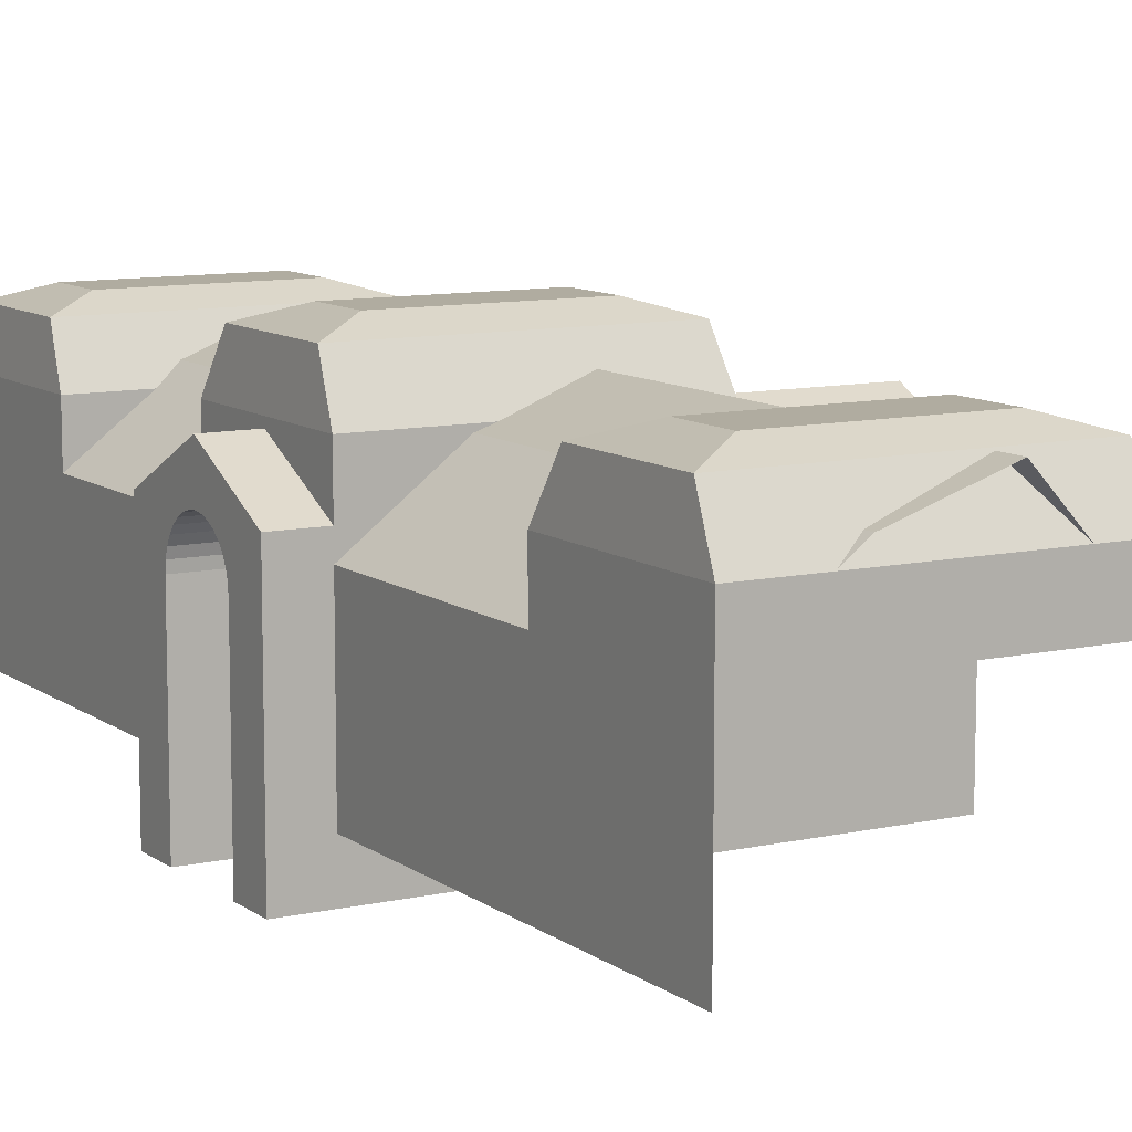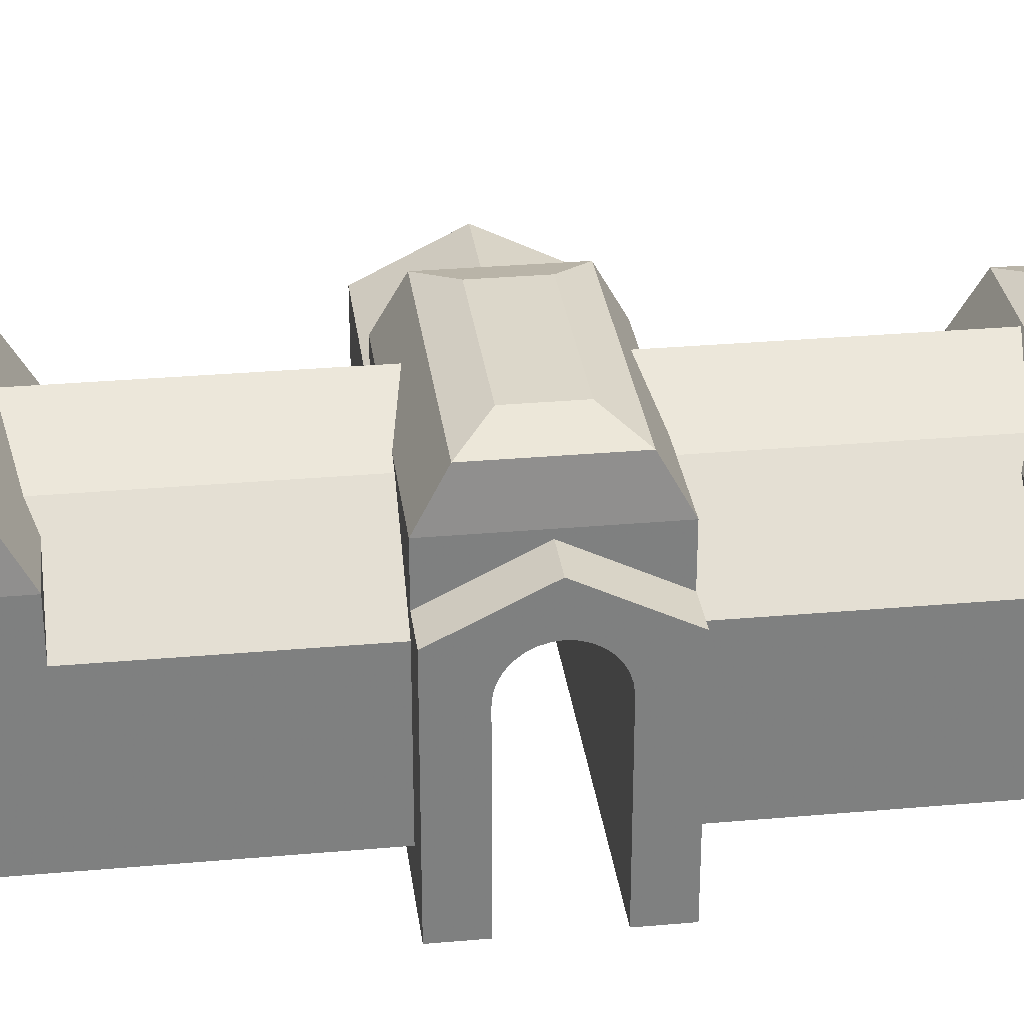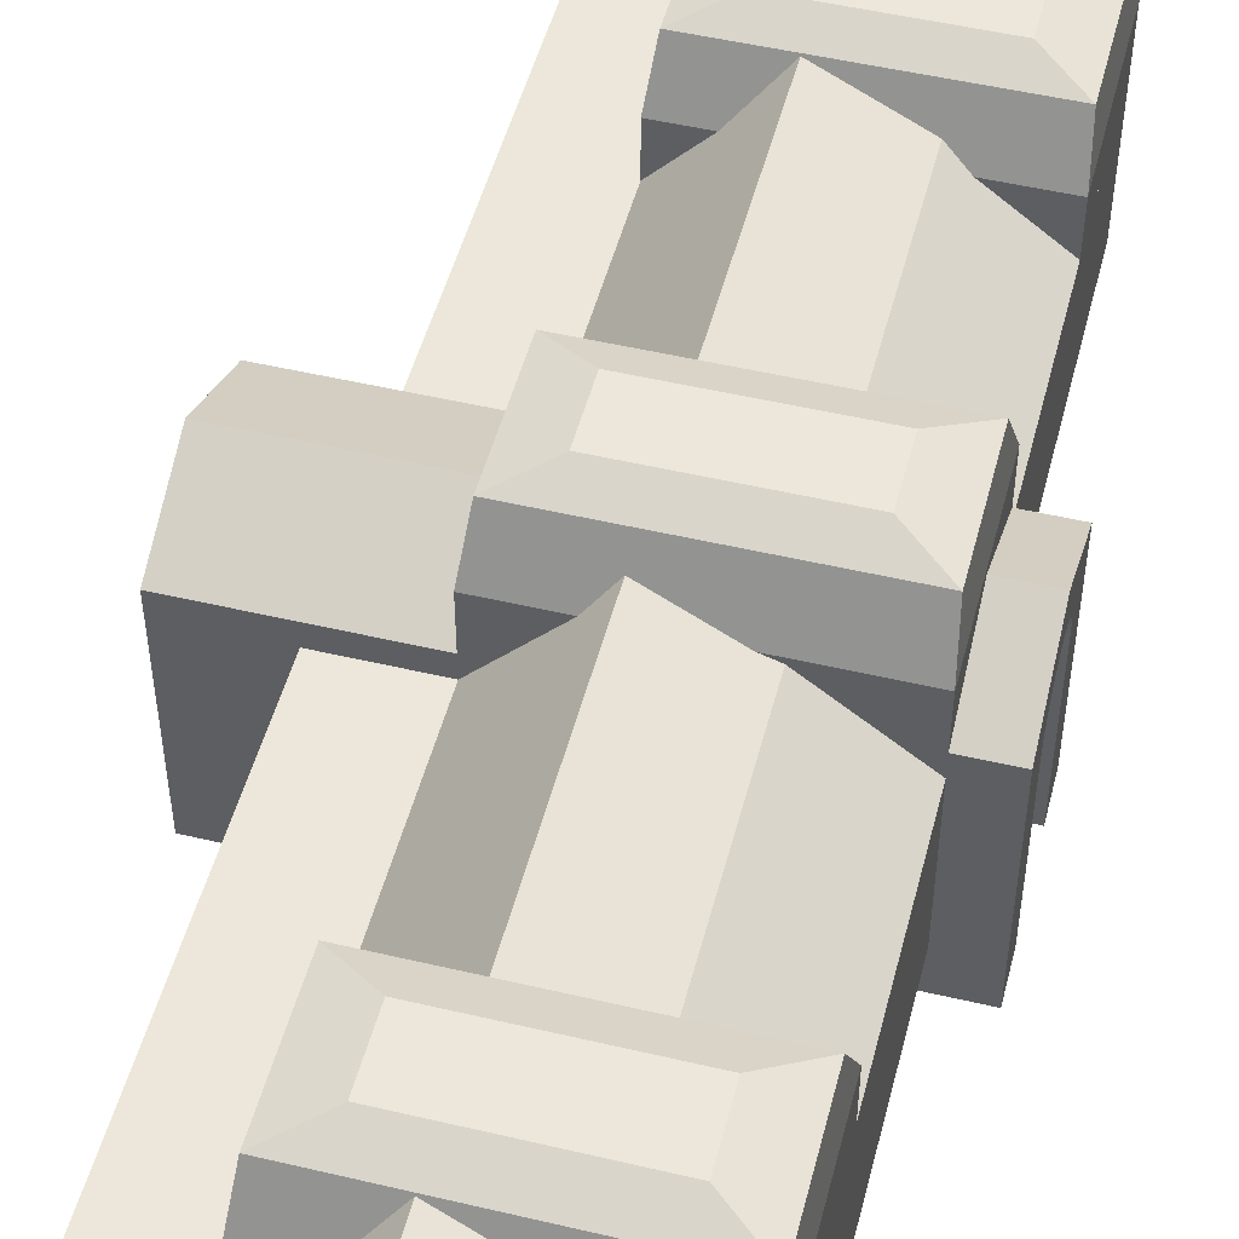
<metadata>
{"format":"obj","ext":"obj","renderer":"f3d","projection":"perspective","resolution":1024,"background":"white","views":[{"elev":10.0,"azim":150.0,"up":"+Z"},{"elev":30.5,"azim":82.7,"up":"+Z"},{"elev":50.3,"azim":14.5,"up":"+Z"}]}
</metadata>
<code>
g 平面.008
v 0.4545 0.1 -0.2775
v 0.4545 0.1 -0.3775
v 0.2525 0.1 -0.3275
v 0.2525 0.1 0.2268
v 0.4545 0.1 0.0725
v 0.2525 0.1 -0.3275
v 0.2525 0.1 0.2268
v 0.4545 0.1 -0.2775
v 0.05051 0.1 -0.2775
v 0.05051 0.1 0.2939
v -0.1515 0.1 -0.2275
v -0.1515 0.1 0.0725
v -0.1515 0.1 -0.2275
v 0.05051 0.1 0.2939
v 0.05051 0.1 -0.2775
v 0.2525 0.1 0.2268
v 0.2525 0.1 -0.3275
v -0.1515 -0.1 -0.2275
v 0.05051 -0.1 -0.2775
v 0.05051 -0.1 0.2939
v 0.2525 -0.1 -0.3275
v 0.2525 -0.1 0.2268
v -0.1515 -0.1 -0.2275
v 0.05051 -0.1 0.2939
v -0.1515 -0.1 0.0725
v 0.05051 -0.1 -0.2775
v 0.2525 -0.1 0.2268
v 0.4545 -0.1 -0.2775
v 0.2525 -0.1 -0.3275
v 0.2525 -0.1 -0.3275
v 0.4545 -0.1 -0.3775
v 0.4545 -0.1 -0.2775
v 0.4545 -0.1 0.0725
v 0.2525 -0.1 0.2268
v 0.5556 0.2002 -0.3775
v 0.5556 0.1 -0.3775
v 0.5556 0.1 0.0225
v 0.5556 0.2002 0.1225
v 0.5556 0.09808 0.04256
v 0.5556 0.09239 0.06113
v 0.5556 0.08315 0.07825
v 0.5556 0.07071 0.09325
v 0.5556 0.2002 0.1225
v 0.5556 0.2002 -0.3775
v 0.5556 0.1 0.0225
v 0.5556 0.0002037 0.2225
v 0.5556 0.01951 0.1203
v -0.5556 0.1 -0.3775
v -0.5556 0.2002 -0.3775
v -0.5556 0.2002 0.1225
v -0.5556 0.0002037 0.2225
v -0.5555 0.0002037 0.1225
v 0.5556 -0.09767 0.04256
v 0.5556 -0.1998 -0.3775
v 0.5556 -0.1998 0.1225
v 0.5556 -0.0703 0.09325
v 0.5556 0.0002037 0.2225
v -0.5556 -0.1998 0.1225
v -0.5556 -0.1998 -0.3775
v -0.5556 -0.09767 0.04256
v -0.5556 0.0002037 0.2225
v -0.5556 -0.0703 0.09325
v 0.4545 -0.1 0.0725
v 0.4545 -0.1 -0.2775
v 0.4545 -0.3 -0.2775
v 0.4545 -0.3 0.0725
v 0.2525 -0.1 0.2268
v 0.4545 -0.1 0.0725
v 0.4545 -0.3 0.0725
v 0.2525 -0.3 0.2268
v 0.05051 -0.3 0.2939
v -0.1515 -0.3 0.0725
v -0.1515 -0.1 0.0725
v 0.05051 -0.1 0.2939
v -0.3535 -0.1 0.0725
v -0.1515 -0.1 0.0725
v -0.1515 -0.3 0.0725
v -0.3535 -0.3 0.0725
v -0.3535 -0.1 -0.1775
v -0.1515 -0.1 -0.2275
v -0.1515 -0.1 0.0725
v -0.3535 -0.1 0.0725
v 0.4545 0.1 0.0725
v 0.4545 0.3 0.0725
v 0.4545 0.3 -0.2775
v 0.4545 0.1 -0.2775
v 0.2525 0.1 0.2268
v 0.2525 0.3 0.2268
v 0.4545 0.3 0.0725
v 0.4545 0.1 0.0725
v 0.05051 0.3 0.2939
v 0.05051 0.1 0.2939
v -0.1515 0.1 0.0725
v -0.1515 0.3 0.0725
v -0.3535 0.1 0.0725
v -0.3535 0.3 0.0725
v -0.1515 0.3 0.0725
v -0.1515 0.1 0.0725
v -0.3535 0.1 -0.1775
v -0.3535 0.1 0.0725
v -0.1515 0.1 0.0725
v -0.1515 0.1 -0.2275
v 0.2525 0.3 0.2268
v 0.2525 0.1 0.2268
v 0.05051 0.1 0.2939
v 0.05051 0.3 0.2939
v 0.2525 -0.3 0.2268
v 0.05051 -0.3 0.2939
v 0.05051 -0.1 0.2939
v 0.2525 -0.1 0.2268
v 0.4545 0.3 -0.2775
v 0.4545 0.3 0.0725
v 0.4545 1.1 0.0725
v 0.4545 1.1 -0.2775
v 0.4545 -1.1 -0.2775
v 0.4545 -1.1 0.0725
v 0.4545 -0.3 0.0725
v 0.4545 -0.3 -0.2775
v 0.2525 0.3 0.2268
v 0.2525 1.1 0.2268
v 0.4545 1.1 0.0725
v 0.4545 0.3 0.0725
v 0.05051 1.1 0.2939
v 0.05051 0.3 0.2939
v -0.1515 0.3 0.0725
v -0.1515 1.1 0.0725
v -0.3535 0.3 0.0725
v -0.3535 1.1 0.0725
v -0.1515 1.1 0.0725
v -0.1515 0.3 0.0725
v 0.2525 1.1 0.2268
v 0.2525 0.3 0.2268
v 0.05051 0.3 0.2939
v 0.05051 1.1 0.2939
v 0.2525 -1.1 0.2268
v 0.2525 -0.3 0.2268
v 0.4545 -0.3 0.0725
v 0.4545 -1.1 0.0725
v 0.05051 -0.3 0.2939
v 0.05051 -1.1 0.2939
v -0.1515 -1.1 0.0725
v -0.1515 -0.3 0.0725
v -0.3535 -1.1 0.0725
v -0.3535 -0.3 0.0725
v -0.1515 -0.3 0.0725
v -0.1515 -1.1 0.0725
v 0.2525 -0.3 0.2268
v 0.2525 -1.1 0.2268
v 0.05051 -1.1 0.2939
v 0.05051 -0.3 0.2939
v -0.5556 0.2002 0.1225
v -0.5556 0.07071 0.09325
v -0.5556 0.08315 0.07825
v -0.5556 0.09239 0.06113
v -0.5556 0.09808 0.04256
v -0.5556 0.1 0.0225
v -0.5556 0.1 -0.3775
v 0.5556 0.0002037 0.2225
v -0.5556 0.0002037 0.2225
v -0.5556 0.2002 0.1225
v 0.5556 0.2002 0.1225
v 0.5556 0.2002 0.1225
v -0.5556 0.2002 0.1225
v -0.5556 0.2002 -0.3775
v 0.5556 0.2002 -0.3775
v 0.5556 0.09808 0.04256
v -0.5556 0.09808 0.04256
v -0.5556 0.09239 0.06113
v 0.5556 0.09239 0.06113
v 0.5556 0.07071 0.09325
v -0.5556 0.07071 0.09325
v -0.5555 0.05556 0.1056
v 0.5556 0.05556 0.1056
v 0.5556 0.05556 0.1056
v -0.5555 0.05556 0.1056
v -0.5555 0.03827 0.1147
v 0.5556 0.03827 0.1147
v 0.5556 0.03827 0.1147
v -0.5555 0.03827 0.1147
v -0.5556 0.01951 0.1203
v 0.5556 0.01951 0.1203
v 0.5556 0.09239 0.06113
v -0.5556 0.09239 0.06113
v -0.5556 0.08315 0.07825
v 0.5556 0.08315 0.07825
v 0.5556 0.08315 0.07825
v -0.5556 0.08315 0.07825
v -0.5556 0.07071 0.09325
v 0.5556 0.07071 0.09325
v 0.5556 0.1 0.0225
v -0.5556 0.1 0.0225
v -0.5556 0.09808 0.04256
v 0.5556 0.09808 0.04256
v -0.5556 -0.09959 0.0225
v -0.5556 -0.09959 -0.3775
v 0.5556 -0.09959 -0.3775
v 0.5556 -0.09959 0.0225
v -0.5555 0.05556 0.1056
v -0.5556 0.07071 0.09325
v -0.5556 0.2002 0.1225
v -0.5555 0.03827 0.1147
v -0.5556 0.01951 0.1203
v -0.5555 0.0002037 0.1225
v -0.5556 -0.0191 0.1203
v -0.5556 0.0002037 0.2225
v -0.5555 -0.03786 0.1147
v -0.5555 -0.05515 0.1056
v -0.5556 -0.0703 0.09325
v 0.5556 0.01951 0.1203
v -0.5556 0.01951 0.1203
v -0.5555 0.0002037 0.1225
v 0.5556 0.0002037 0.1225
v 0.5556 0.2002 0.1225
v 0.5556 0.07071 0.09325
v 0.5556 0.05556 0.1056
v 0.5556 0.03827 0.1147
v 0.5556 0.01951 0.1203
v 0.5556 0.0002037 0.1225
v 0.5556 0.0002037 0.2225
v 0.5556 -0.0191 0.1203
v 0.5556 -0.03786 0.1147
v 0.5556 -0.05515 0.1056
v 0.5556 -0.0703 0.09325
v 0.5556 -0.1998 0.1225
v 0.5556 -0.08274 0.07825
v 0.5556 -0.09198 0.06113
v 0.5556 -0.09767 0.04256
v 0.5556 -0.09959 0.0225
v 0.5556 -0.1998 -0.3775
v 0.5556 -0.09959 -0.3775
v -0.5556 -0.08274 0.07825
v -0.5556 -0.0703 0.09325
v -0.5556 -0.1998 0.1225
v -0.5556 -0.09198 0.06113
v -0.5556 -0.09767 0.04256
v -0.5556 -0.1998 -0.3775
v -0.5556 -0.09959 0.0225
v -0.5556 -0.09959 -0.3775
v 0.5556 0.0002037 0.2225
v 0.5556 -0.1998 0.1225
v -0.5556 -0.1998 0.1225
v -0.5556 0.0002037 0.2225
v 0.5556 -0.1998 0.1225
v 0.5556 -0.1998 -0.3775
v -0.5556 -0.1998 -0.3775
v -0.5556 -0.1998 0.1225
v 0.5556 -0.09767 0.04256
v 0.5556 -0.09198 0.06113
v -0.5556 -0.09198 0.06113
v -0.5556 -0.09767 0.04256
v 0.5556 -0.0703 0.09325
v 0.5556 -0.05515 0.1056
v -0.5555 -0.05515 0.1056
v -0.5556 -0.0703 0.09325
v 0.5556 -0.05515 0.1056
v 0.5556 -0.03786 0.1147
v -0.5555 -0.03786 0.1147
v -0.5555 -0.05515 0.1056
v 0.5556 -0.03786 0.1147
v 0.5556 -0.0191 0.1203
v -0.5556 -0.0191 0.1203
v -0.5555 -0.03786 0.1147
v 0.5556 -0.09198 0.06113
v 0.5556 -0.08274 0.07825
v -0.5556 -0.08274 0.07825
v -0.5556 -0.09198 0.06113
v 0.5556 -0.08274 0.07825
v 0.5556 -0.0703 0.09325
v -0.5556 -0.0703 0.09325
v -0.5556 -0.08274 0.07825
v 0.5556 -0.09959 0.0225
v 0.5556 -0.09767 0.04256
v -0.5556 -0.09767 0.04256
v -0.5556 -0.09959 0.0225
v 0.5556 0.1 0.0225
v 0.5556 0.1 -0.3775
v -0.5556 0.1 -0.3775
v -0.5556 0.1 0.0225
v 0.5556 -0.0191 0.1203
v 0.5556 0.0002037 0.1225
v -0.5555 0.0002037 0.1225
v -0.5556 -0.0191 0.1203
v -0.1413 -0.1396 0.3475
v -0.04318 -0.06806 0.3775
v 0.3462 -0.06806 0.3775
v 0.4443 -0.1396 0.3475
v 0.4545 0.2002 0.1225
v 0.4545 -0.1998 0.1225
v 0.4545 -0.1998 0.239
v 0.4545 0.2002 0.239
v 0.3462 0.06847 0.3775
v 0.3462 -0.06806 0.3775
v -0.04318 -0.06806 0.3775
v -0.04318 0.06847 0.3775
v -0.1515 -0.1998 0.1225
v -0.1515 0.2002 0.1225
v -0.1515 0.2002 0.239
v -0.1515 -0.1998 0.239
v -0.1515 0.2002 0.1225
v -0.1515 -0.1998 0.1225
v 0.4545 -0.1998 0.1225
v 0.4545 0.2002 0.1225
v -0.1515 0.2002 0.1225
v 0.4545 0.2002 0.1225
v 0.4545 0.2002 0.239
v -0.1515 0.2002 0.239
v 0.5556 0.2002 -0.3775
v -0.5556 0.2002 -0.3775
v -0.5556 0.1 -0.3775
v 0.5556 0.1 -0.3775
v 0.5556 -0.1998 -0.3775
v 0.5556 -0.09959 -0.3775
v -0.5556 -0.09959 -0.3775
v -0.5556 -0.1998 -0.3775
v -0.1413 -0.1396 0.3475
v -0.1515 -0.1998 0.239
v -0.1515 0.2002 0.239
v -0.1413 0.14 0.3475
v -0.1413 0.14 0.3475
v -0.1515 0.2002 0.239
v 0.4545 0.2002 0.239
v 0.4443 0.14 0.3475
v 0.4443 0.14 0.3475
v 0.4545 0.2002 0.239
v 0.4545 -0.1998 0.239
v 0.4443 -0.1396 0.3475
v 0.4443 -0.1396 0.3475
v 0.4545 -0.1998 0.239
v -0.1515 -0.1998 0.239
v -0.1413 -0.1396 0.3475
v 0.4545 -0.1998 0.1225
v -0.1515 -0.1998 0.1225
v -0.1515 -0.1998 0.239
v 0.4545 -0.1998 0.239
v 0.4443 0.14 0.3475
v 0.3462 0.06847 0.3775
v -0.04318 0.06847 0.3775
v -0.1413 0.14 0.3475
v 0.4443 -0.1396 0.3475
v 0.3462 -0.06806 0.3775
v 0.3462 0.06847 0.3775
v 0.4443 0.14 0.3475
v -0.1413 0.14 0.3475
v -0.04318 0.06847 0.3775
v -0.04318 -0.06806 0.3775
v -0.1413 -0.1396 0.3475
v -0.1413 -1.04 0.2975
v -0.04318 -0.9683 0.3275
v 0.3462 -0.9683 0.3275
v 0.4443 -1.04 0.2975
v 0.4545 -0.7 0.0725
v 0.4545 -1.1 0.0725
v 0.4545 -1.1 0.189
v 0.4545 -0.7 0.189
v 0.3462 -0.8317 0.3275
v 0.3462 -0.9683 0.3275
v -0.04318 -0.9683 0.3275
v -0.04318 -0.8317 0.3275
v -0.1515 -1.1 0.0725
v -0.1515 -0.7 0.0725
v -0.1515 -0.7 0.189
v -0.1515 -1.1 0.189
v -0.1515 -0.7 0.0725
v -0.1515 -1.1 0.0725
v 0.4545 -1.1 0.0725
v 0.4545 -0.7 0.0725
v -0.1515 -0.7 0.0725
v 0.4545 -0.7 0.0725
v 0.4545 -0.7 0.189
v -0.1515 -0.7 0.189
v -0.1413 -1.04 0.2975
v -0.1515 -1.1 0.189
v -0.1515 -0.7 0.189
v -0.1413 -0.7602 0.2975
v -0.1413 -0.7602 0.2975
v -0.1515 -0.7 0.189
v 0.4545 -0.7 0.189
v 0.4443 -0.7602 0.2975
v 0.4443 -0.7602 0.2975
v 0.4545 -0.7 0.189
v 0.4545 -1.1 0.189
v 0.4443 -1.04 0.2975
v 0.4443 -1.04 0.2975
v 0.4545 -1.1 0.189
v -0.1515 -1.1 0.189
v -0.1413 -1.04 0.2975
v 0.4545 -1.1 0.0725
v -0.1515 -1.1 0.0725
v -0.1515 -1.1 0.189
v 0.4545 -1.1 0.189
v 0.4443 -0.7602 0.2975
v 0.3462 -0.8317 0.3275
v -0.04318 -0.8317 0.3275
v -0.1413 -0.7602 0.2975
v 0.4443 -1.04 0.2975
v 0.3462 -0.9683 0.3275
v 0.3462 -0.8317 0.3275
v 0.4443 -0.7602 0.2975
v -0.1413 -0.7602 0.2975
v -0.04318 -0.8317 0.3275
v -0.04318 -0.9683 0.3275
v -0.1413 -1.04 0.2975
v -0.1413 0.7602 0.2975
v -0.04318 0.8317 0.3275
v 0.3462 0.8317 0.3275
v 0.4443 0.7602 0.2975
v 0.4545 1.1 0.0725
v 0.4545 0.7 0.0725
v 0.4545 0.7 0.189
v 0.4545 1.1 0.189
v 0.3462 0.9683 0.3275
v 0.3462 0.8317 0.3275
v -0.04318 0.8317 0.3275
v -0.04318 0.9683 0.3275
v -0.1515 0.7 0.0725
v -0.1515 1.1 0.0725
v -0.1515 1.1 0.189
v -0.1515 0.7 0.189
v -0.1515 1.1 0.0725
v -0.1515 0.7 0.0725
v 0.4545 0.7 0.0725
v 0.4545 1.1 0.0725
v -0.1515 1.1 0.0725
v 0.4545 1.1 0.0725
v 0.4545 1.1 0.189
v -0.1515 1.1 0.189
v -0.1413 0.7602 0.2975
v -0.1515 0.7 0.189
v -0.1515 1.1 0.189
v -0.1413 1.04 0.2975
v -0.1413 1.04 0.2975
v -0.1515 1.1 0.189
v 0.4545 1.1 0.189
v 0.4443 1.04 0.2975
v 0.4443 1.04 0.2975
v 0.4545 1.1 0.189
v 0.4545 0.7 0.189
v 0.4443 0.7602 0.2975
v 0.4443 0.7602 0.2975
v 0.4545 0.7 0.189
v -0.1515 0.7 0.189
v -0.1413 0.7602 0.2975
v 0.4545 0.7 0.0725
v -0.1515 0.7 0.0725
v -0.1515 0.7 0.189
v 0.4545 0.7 0.189
v 0.4443 1.04 0.2975
v 0.3462 0.9683 0.3275
v -0.04318 0.9683 0.3275
v -0.1413 1.04 0.2975
v 0.4443 0.7602 0.2975
v 0.3462 0.8317 0.3275
v 0.3462 0.9683 0.3275
v 0.4443 1.04 0.2975
v -0.1413 1.04 0.2975
v -0.04318 0.9683 0.3275
v -0.04318 0.8317 0.3275
v -0.1413 0.7602 0.2975
g 平面.008_0
f 3 2 1
f 1 5 4
f 8 7 6
f 7 10 9
f 10 12 11
f 15 14 13
f 17 16 15
f 20 19 18
f 22 21 19
f 25 24 23
f 24 27 26
f 29 27 28
f 32 31 30
f 34 33 32
f 37 36 35
f 39 37 38
f 40 39 38
f 41 40 38
f 38 42 41
f 45 44 43
f 47 43 46
f 50 49 48
f 52 51 50
f 55 54 53
f 57 55 56
f 60 59 58
f 62 58 61
f 65 64 63
f 66 65 63
f 69 68 67
f 70 69 67
f 73 72 71
f 74 73 71
f 77 76 75
f 78 77 75
f 81 80 79
f 82 81 79
f 85 84 83
f 86 85 83
f 89 88 87
f 90 89 87
f 93 92 91
f 94 93 91
f 97 96 95
f 98 97 95
f 101 100 99
f 102 101 99
f 105 104 103
f 106 105 103
f 109 108 107
f 110 109 107
f 113 112 111
f 114 113 111
f 117 116 115
f 118 117 115
f 121 120 119
f 122 121 119
f 125 124 123
f 126 125 123
f 129 128 127
f 130 129 127
f 133 132 131
f 134 133 131
f 137 136 135
f 138 137 135
f 141 140 139
f 142 141 139
f 145 144 143
f 146 145 143
f 149 148 147
f 150 149 147
f 153 152 151
f 151 154 153
f 151 155 154
f 151 156 155
f 151 157 156
f 160 159 158
f 161 160 158
f 164 163 162
f 165 164 162
f 168 167 166
f 169 168 166
f 172 171 170
f 173 172 170
f 176 175 174
f 177 176 174
f 180 179 178
f 181 180 178
f 184 183 182
f 185 184 182
f 188 187 186
f 189 188 186
f 192 191 190
f 193 192 190
f 196 195 194
f 197 196 194
f 200 199 198
f 200 198 201
f 200 201 202
f 200 202 203
f 205 203 204
f 205 204 206
f 205 206 207
f 205 207 208
f 211 210 209
f 212 211 209
f 215 214 213
f 216 215 213
f 217 216 213
f 219 218 217
f 220 218 219
f 221 220 219
f 222 221 219
f 223 222 219
f 225 223 224
f 224 226 225
f 224 227 226
f 229 228 227
f 229 230 228
f 233 232 231
f 233 231 234
f 233 234 235
f 235 237 236
f 236 237 238
f 241 240 239
f 242 241 239
f 245 244 243
f 246 245 243
f 249 248 247
f 250 249 247
f 253 252 251
f 254 253 251
f 257 256 255
f 258 257 255
f 261 260 259
f 262 261 259
f 265 264 263
f 266 265 263
f 269 268 267
f 270 269 267
f 273 272 271
f 274 273 271
f 277 276 275
f 278 277 275
f 281 280 279
f 282 281 279
f 285 284 283
f 286 285 283
f 289 288 287
f 290 289 287
f 293 292 291
f 294 293 291
f 297 296 295
f 298 297 295
f 301 300 299
f 302 301 299
f 305 304 303
f 306 305 303
f 309 308 307
f 310 309 307
f 313 312 311
f 314 313 311
f 317 316 315
f 318 317 315
f 321 320 319
f 322 321 319
f 325 324 323
f 326 325 323
f 329 328 327
f 330 329 327
f 333 332 331
f 334 333 331
f 337 336 335
f 338 337 335
f 341 340 339
f 342 341 339
f 345 344 343
f 346 345 343
f 349 348 347
f 350 349 347
f 353 352 351
f 354 353 351
f 357 356 355
f 358 357 355
f 361 360 359
f 362 361 359
f 365 364 363
f 366 365 363
f 369 368 367
f 370 369 367
f 373 372 371
f 374 373 371
f 377 376 375
f 378 377 375
f 381 380 379
f 382 381 379
f 385 384 383
f 386 385 383
f 389 388 387
f 390 389 387
f 393 392 391
f 394 393 391
f 397 396 395
f 398 397 395
f 401 400 399
f 402 401 399
f 405 404 403
f 406 405 403
f 409 408 407
f 410 409 407
f 413 412 411
f 414 413 411
f 417 416 415
f 418 417 415
f 421 420 419
f 422 421 419
f 425 424 423
f 426 425 423
f 429 428 427
f 430 429 427
f 433 432 431
f 434 433 431
f 437 436 435
f 438 437 435
f 441 440 439
f 442 441 439
f 445 444 443
f 446 445 443
f 449 448 447
f 450 449 447
f 453 452 451
f 454 453 451
f 457 456 455
f 458 457 455

</code>
